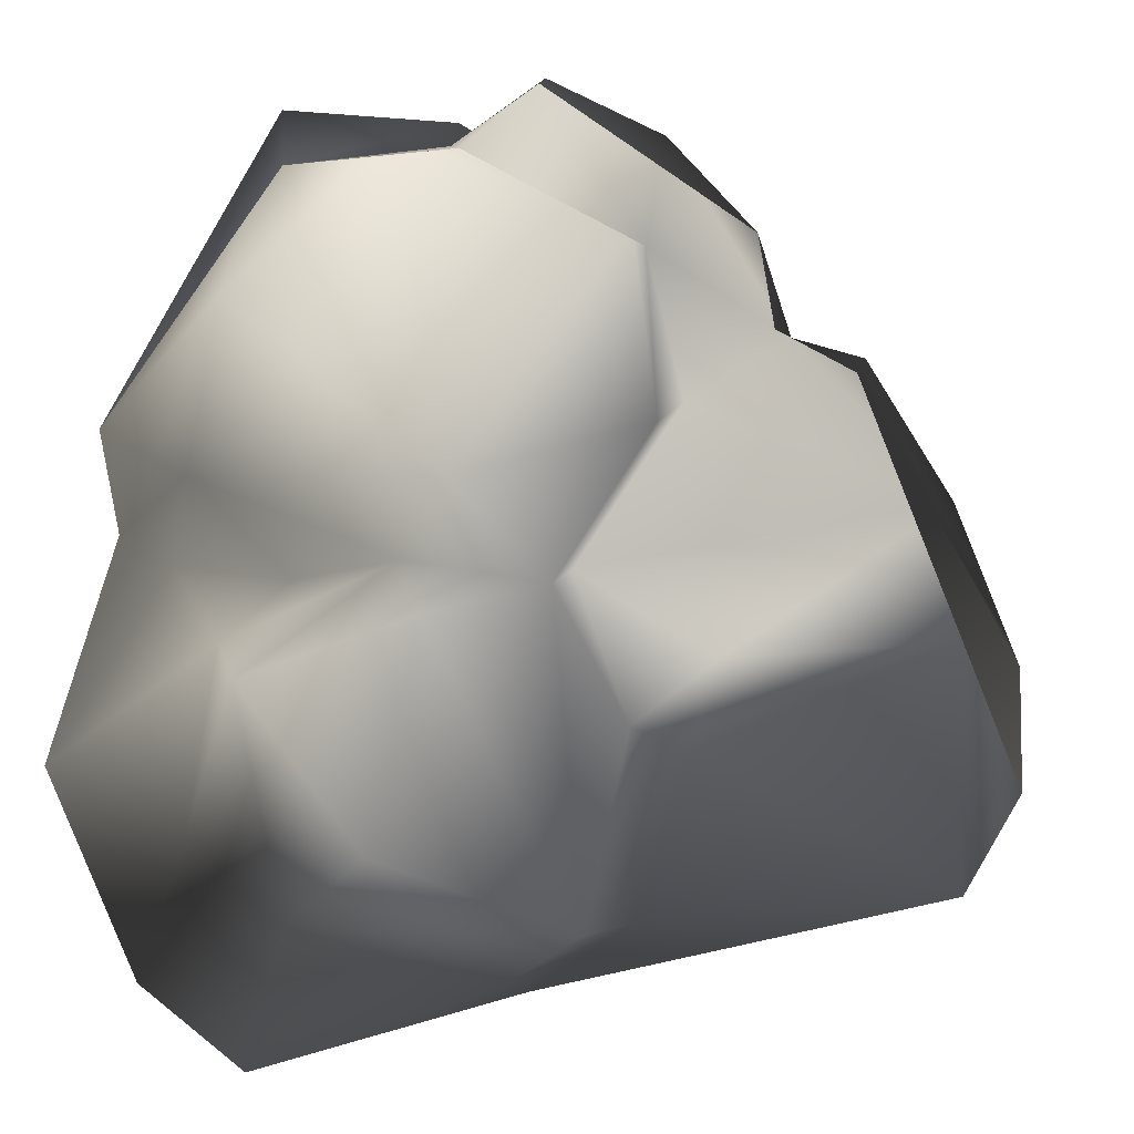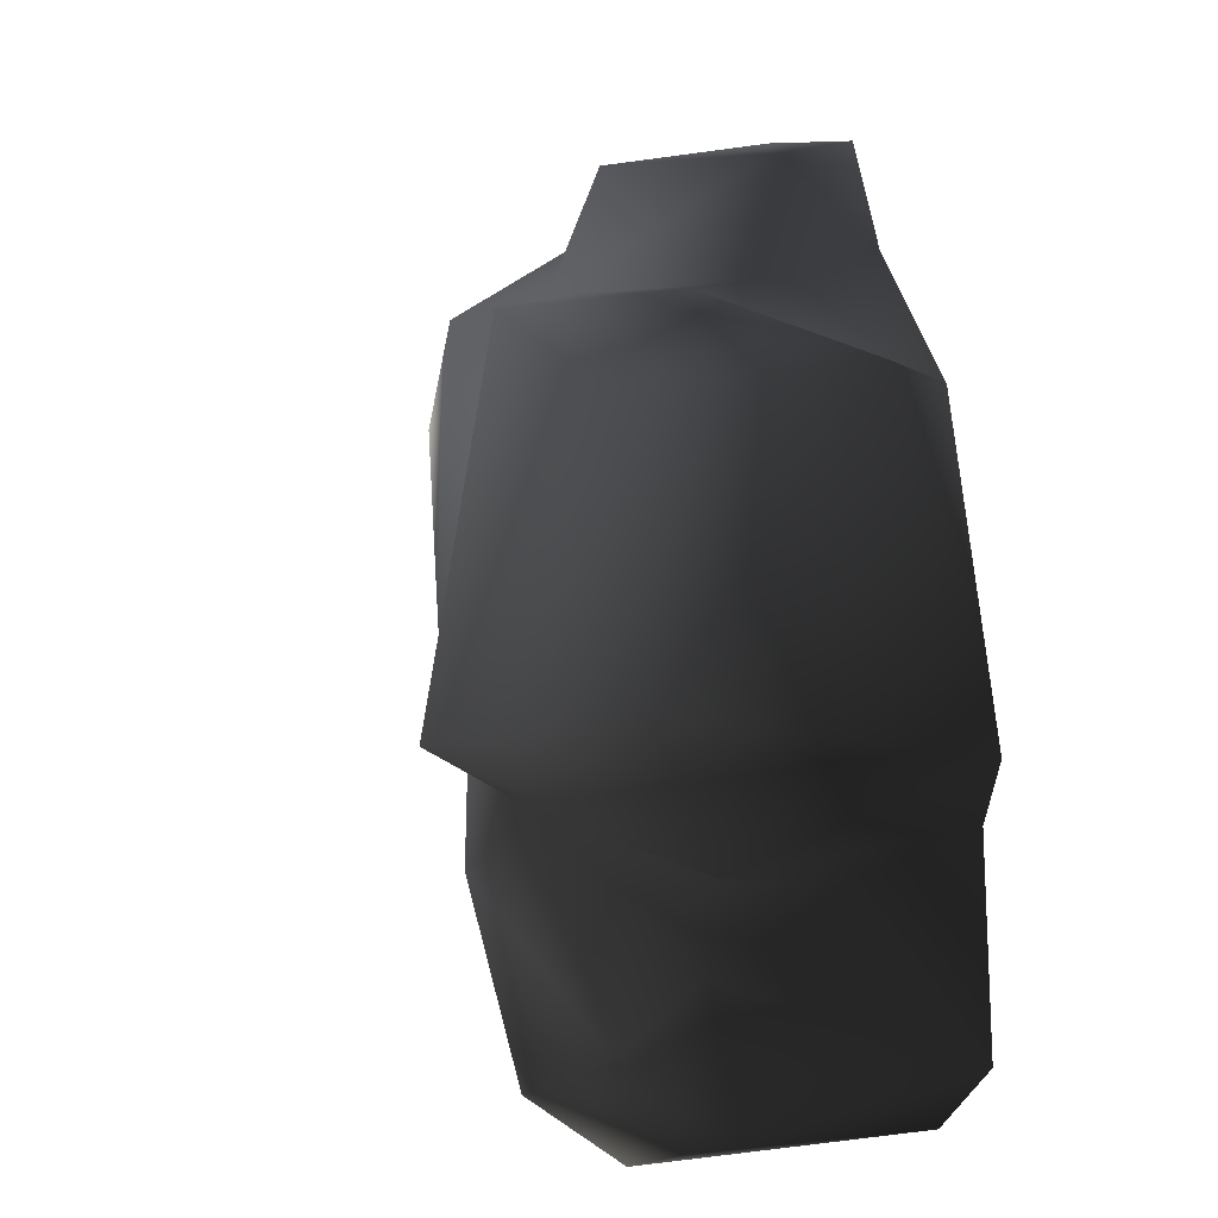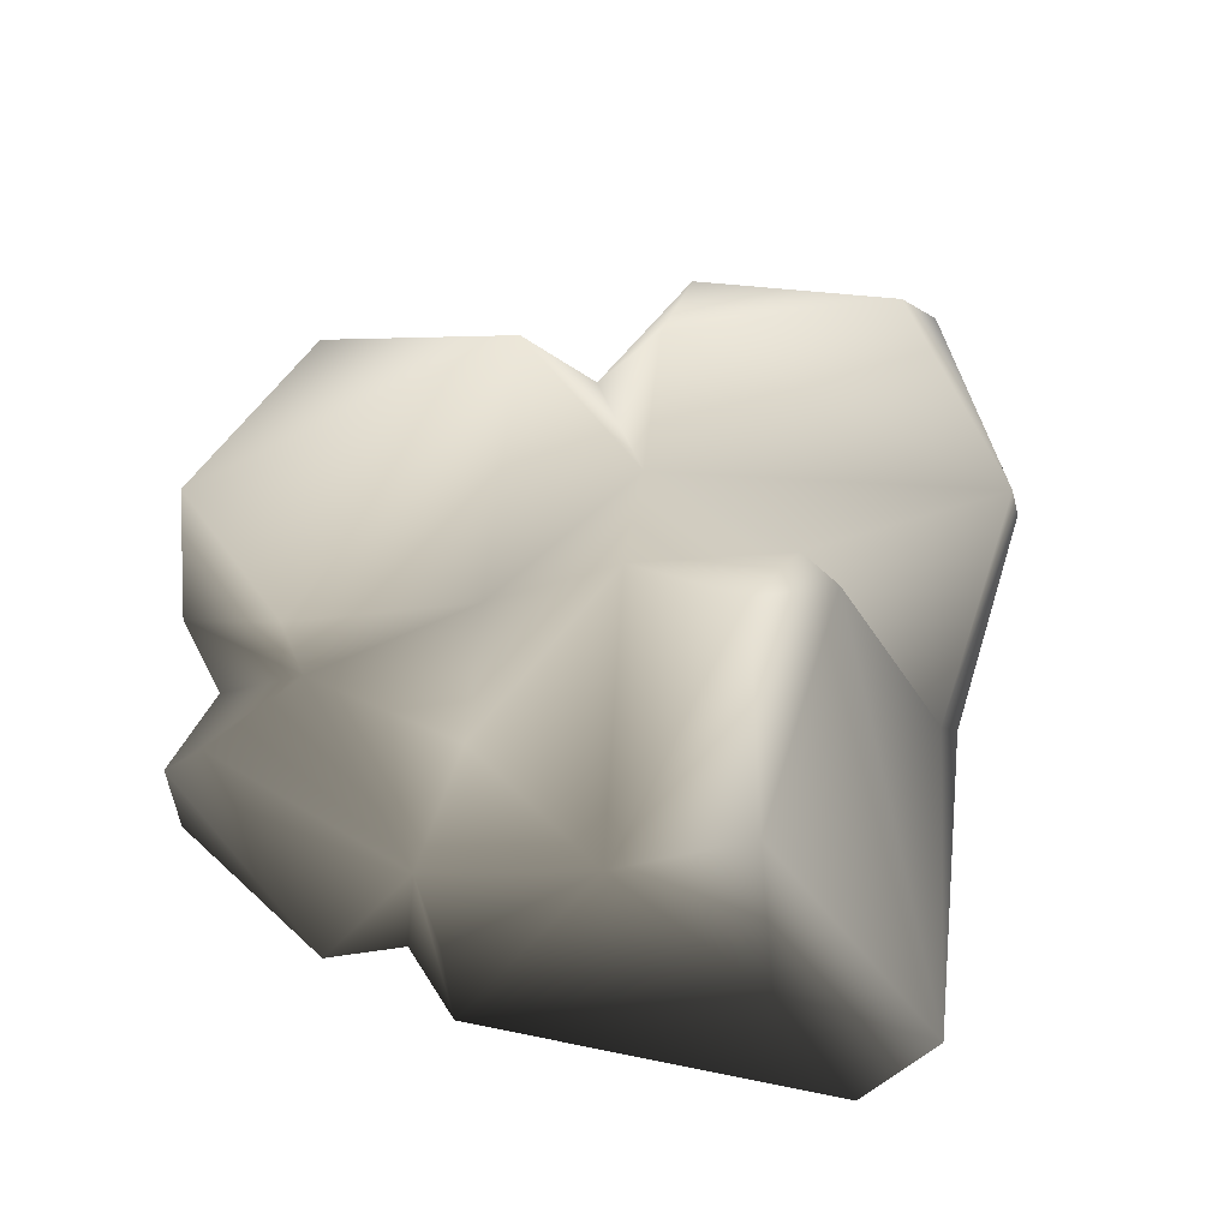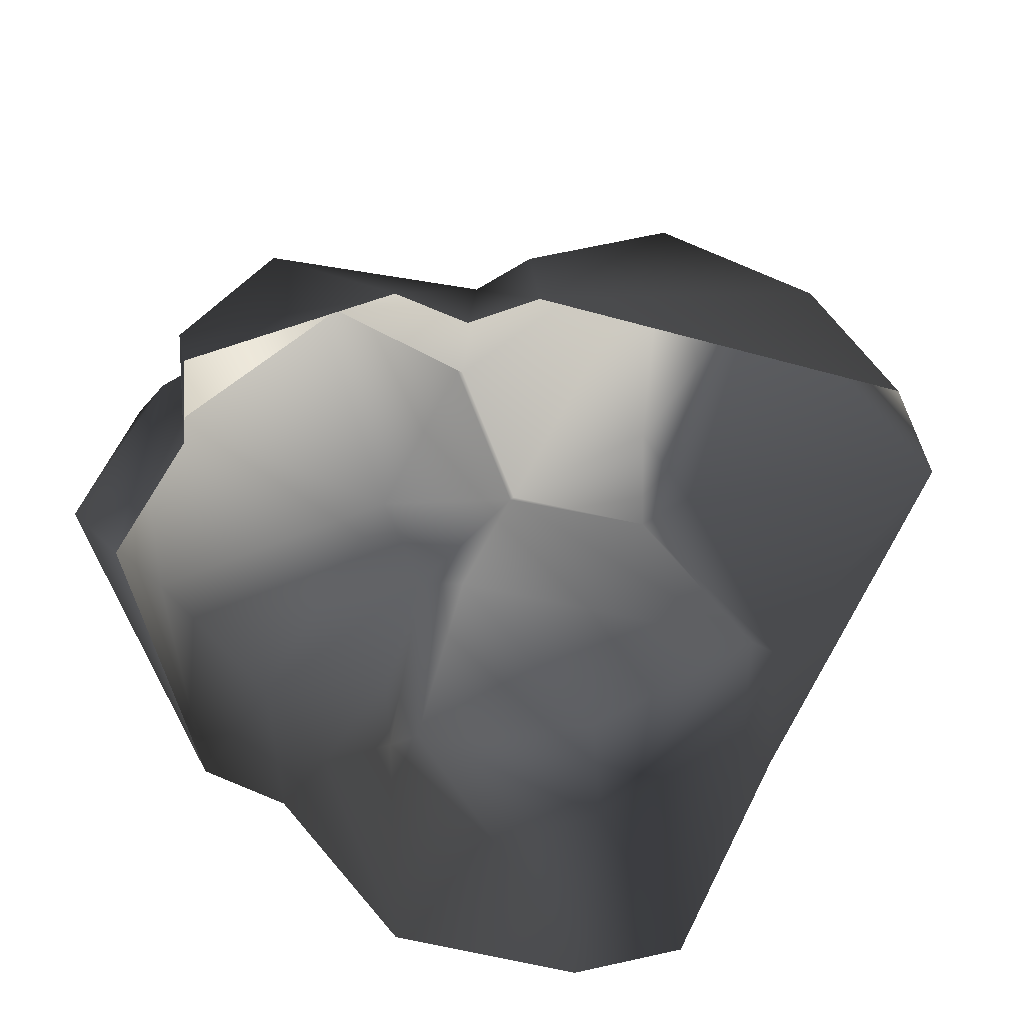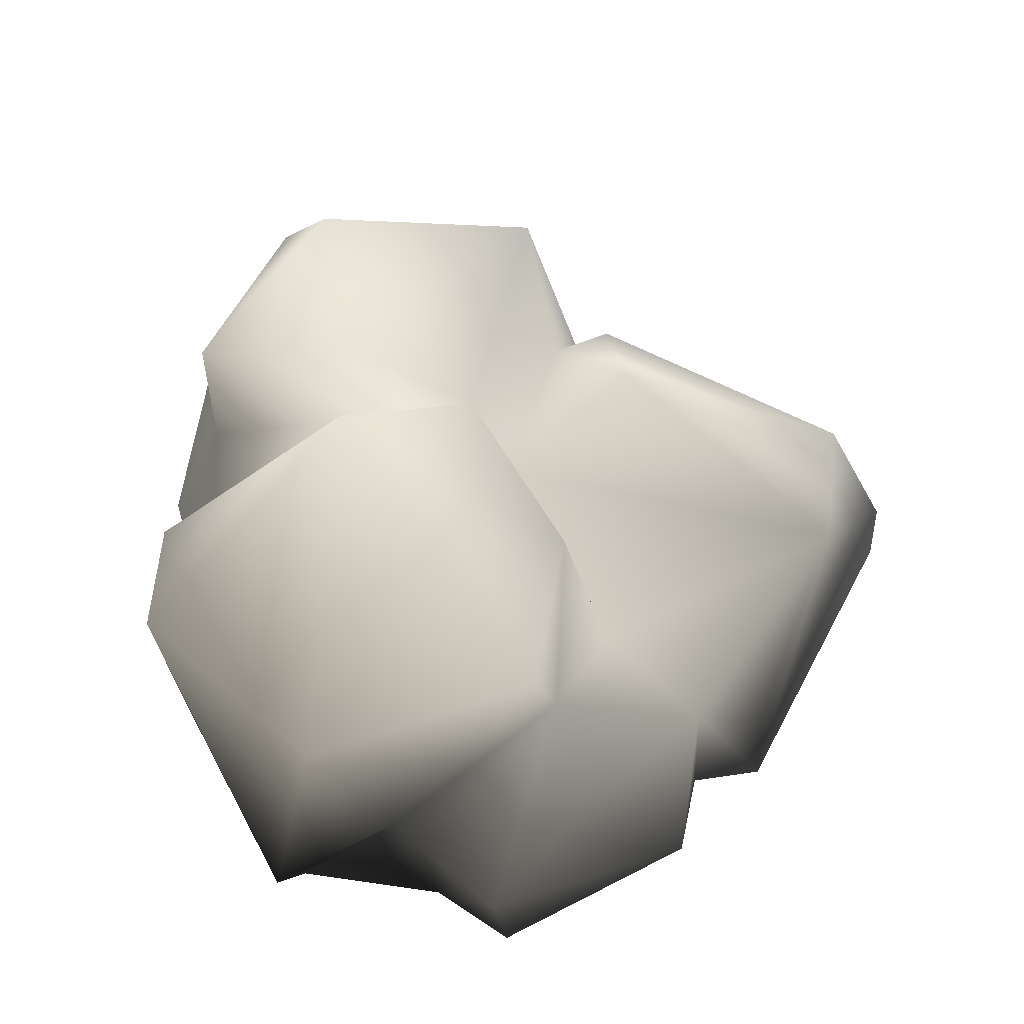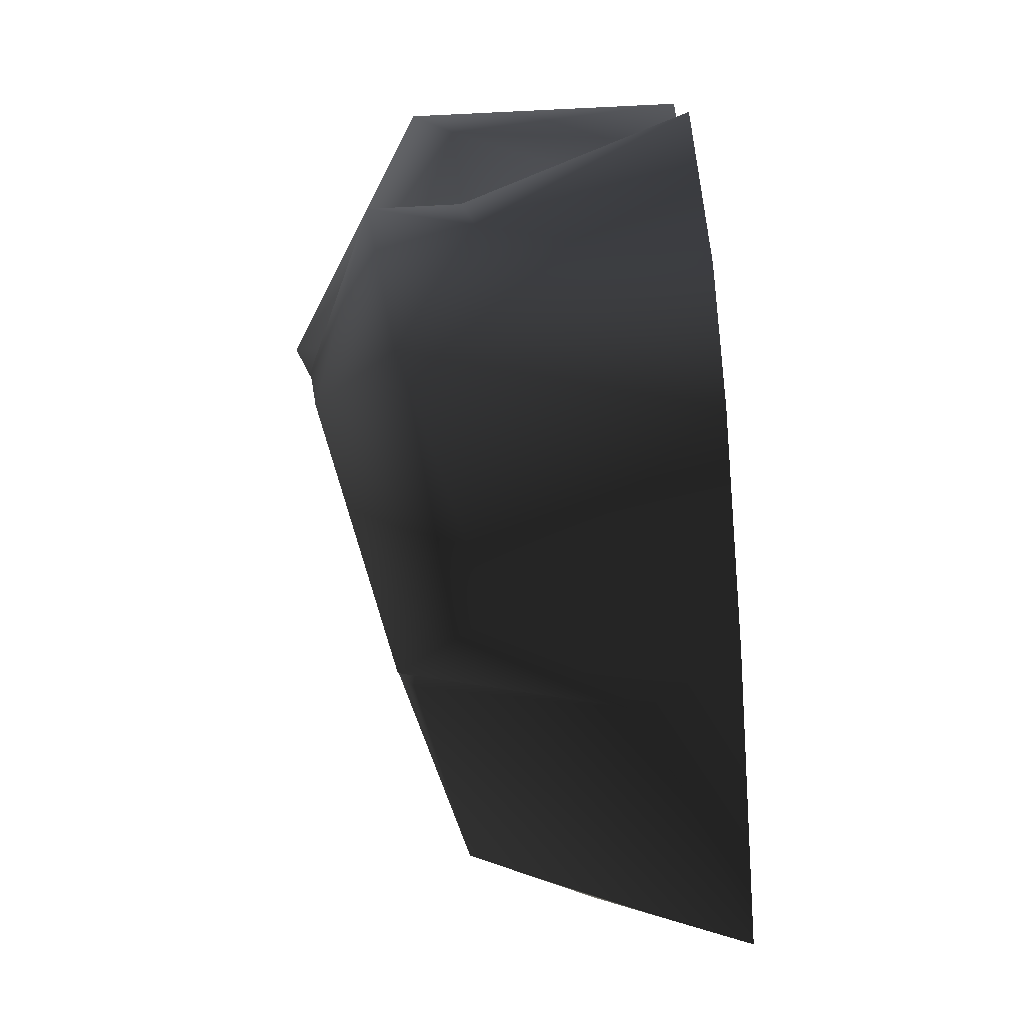
<metadata>
{"format":"obj","ext":"obj","renderer":"f3d","projection":"perspective","resolution":1024,"background":"white","views":[{"elev":6.9,"azim":13.3,"up":"+Z"},{"elev":43.6,"azim":-105.4,"up":"+Z"},{"elev":45.4,"azim":81.4,"up":"+Y"},{"elev":-61.2,"azim":52.2,"up":"+Y"},{"elev":47.5,"azim":4.0,"up":"+Y"},{"elev":-68.2,"azim":-84.1,"up":"+Z"}]}
</metadata>
<code>
v -0.9441 1.137 -1.217
v -0.7468 1.254 -0.2548
v -1.414 0.9415 -0.4916
v -0.02034 0.9593 -1.429
v -0.1743 1.098 -0.09949
v 0.1629 0.9455 -0.6094
v 0.347 0.1323 -1.149
v -0.02511 0.7961 -0.004591
v -1.175 0.8311 -1.43
v -0.2579 0.6003 -1.55
v -0.954 -0.2159 -1.671
v 0.06663 -0.2245 -1.314
v 1.509 -0.2098 -0.9087
v 0.3824 0.9777 -0.7041
v 1.391 0.8841 -0.2364
v 0.4746 1.064 -0.3634
v 0.1629 0.9455 -0.6094
v 1.369 0.788 0.2762
v 0.4569 0.4595 0.6407
v 0.8598 0.2661 0.8718
v 0.2684 0.6985 1.178
v 0.2596 0.958 0.5342
v -1.345 -0.2244 -1.376
v 1.638 0.3897 -0.2465
v 1.147 -0.2246 0.7802
v 1.123 0.1748 0.8086
v 0.8665 -0.1334 0.9139
v 1.693 -0.2245 -0.5556
v 0.3808 0.4957 1.558
v 0.8195 -0.2031 1.223
v 0.8665 -0.1334 0.9139
v 0.0572 0.05316 1.736
v 0.2684 0.6985 1.178
v -0.257 0.1026 1.509
v 0.1039 -0.2228 1.703
v -0.1964 -0.2195 1.504
v -1.459 0.5425 -1.023
v -1.675 -0.2225 -0.6188
v -1.347 0.6172 -0.2971
v -1.349 0.1914 0.03926
v -1.051 0.6202 -0.0525
v -1.379 -0.2245 0.197
v -0.7574 1.031 -0.01624
v -1.349 0.1914 0.03926
v -1.473 0.6474 0.3257
v -1.379 -0.2245 0.197
v -1.444 -0.2243 0.5591
v -1.406 0.8317 0.9874
v -0.8475 -0.008682 1.638
v -0.6837 0.7736 1.564
v -0.6749 1.362 0.2764
v 0.1809 0.8877 1.236
v -0.3463 0.4248 1.607
v -0.7574 1.031 -0.01624
v -0.02511 0.7961 -0.004591
v 0.4569 0.4595 0.6407
v 0.2684 0.6985 1.178
v -0.257 0.1026 1.509
v -0.7732 -0.2245 1.446
v -0.1964 -0.2195 1.504
g Rock3_(21)_1378_382
f 1 3 2
f 1 2 4
f 4 2 5
f 6 4 5
f 7 4 6
f 5 8 6
f 9 3 1
f 4 9 1
f 10 9 4
f 10 4 7
f 11 9 10
f 12 11 10
f 10 7 12
f 7 13 12
f 7 14 13
f 6 14 7
f 15 13 14
f 15 14 16
f 14 6 16
f 17 8 16
f 8 18 16
f 15 16 18
f 8 19 18
f 19 20 18
f 21 20 19
f 19 22 21
f 9 11 23
f 15 18 24
f 24 13 15
f 18 25 24
f 26 25 18
f 26 20 25
f 26 18 20
f 27 25 20
f 13 24 28
f 28 24 25
f 29 30 20
f 20 30 31
f 32 30 29
f 21 32 29
f 20 33 29
f 32 33 34
f 32 35 30
f 36 35 32
f 36 32 34
f 23 38 37
f 38 39 37
f 40 39 38
f 40 41 39
f 38 42 40
f 43 39 41
f 43 3 39
f 3 37 39
f 3 9 37
f 37 9 23
f 44 45 41
f 45 44 46
f 45 46 47
f 47 48 45
f 47 49 48
f 48 49 50
f 48 50 51
f 51 45 48
f 52 51 50
f 22 51 52
f 50 49 53
f 52 50 53
f 54 45 51
f 5 51 22
f 54 51 5
f 22 55 5
f 56 55 22
f 52 57 22
f 53 33 52
f 53 58 33
f 59 58 53
f 49 47 59
f 49 59 53
f 2 54 5
f 54 2 3
f 59 60 58
f 41 45 54

</code>
